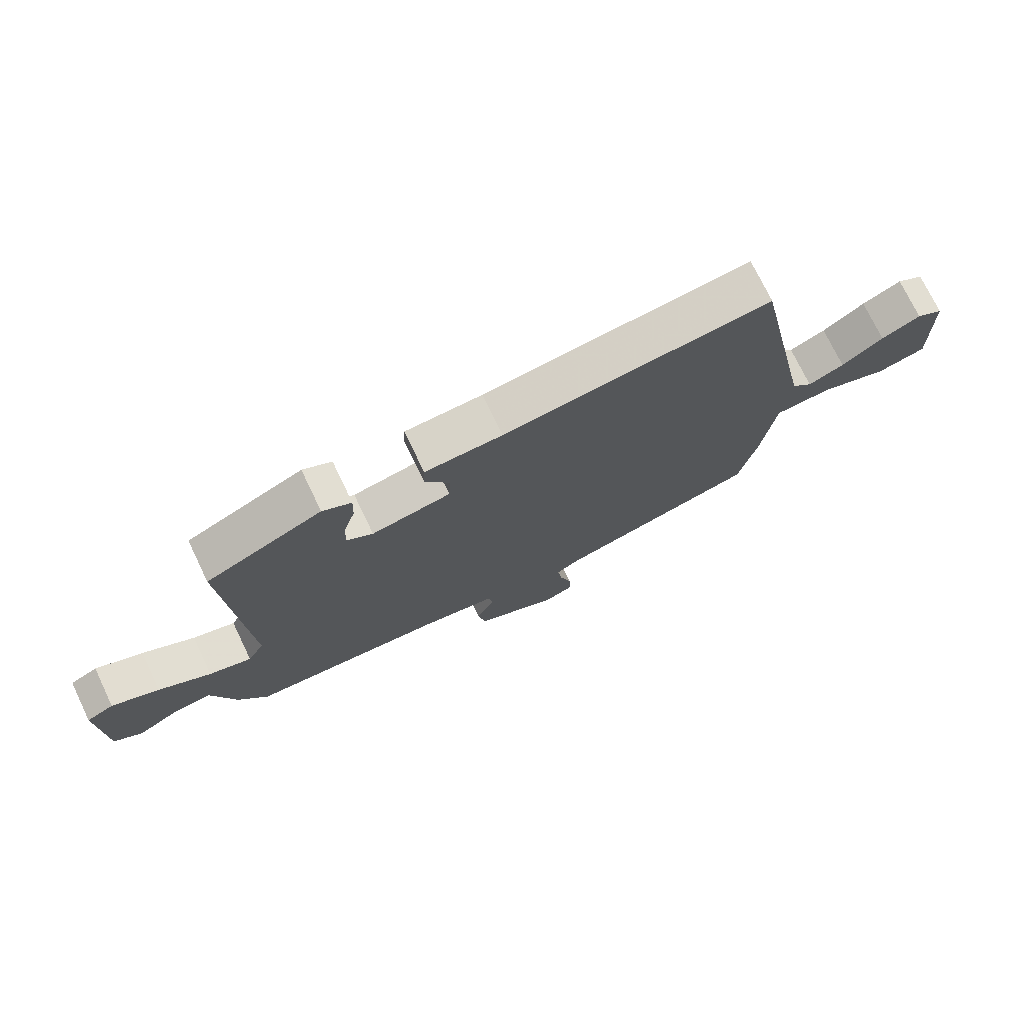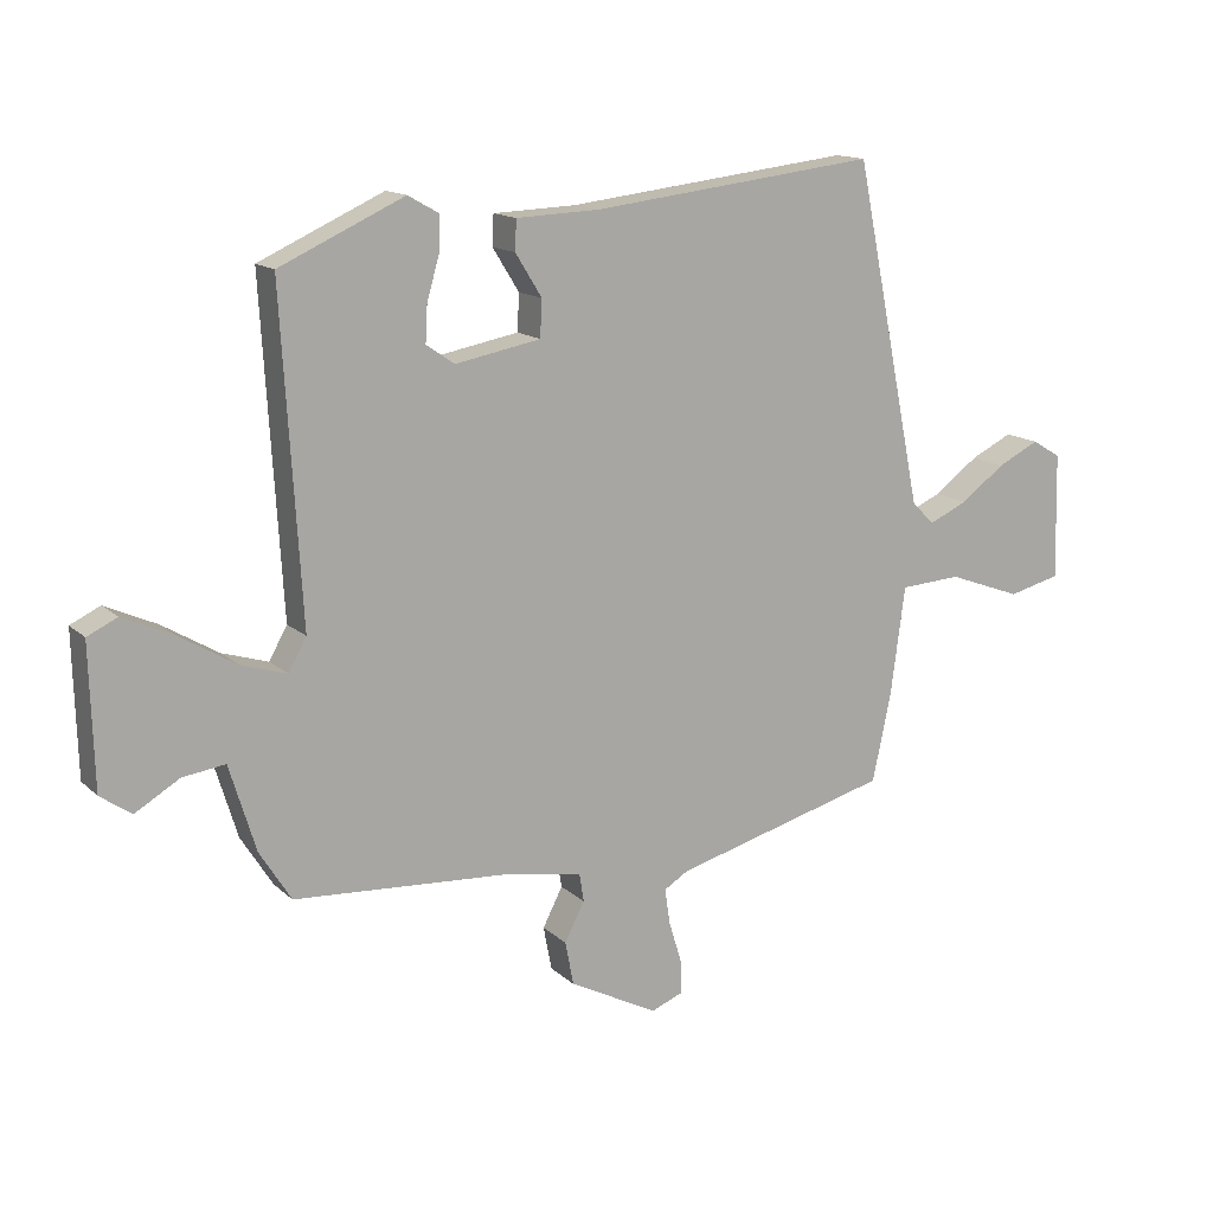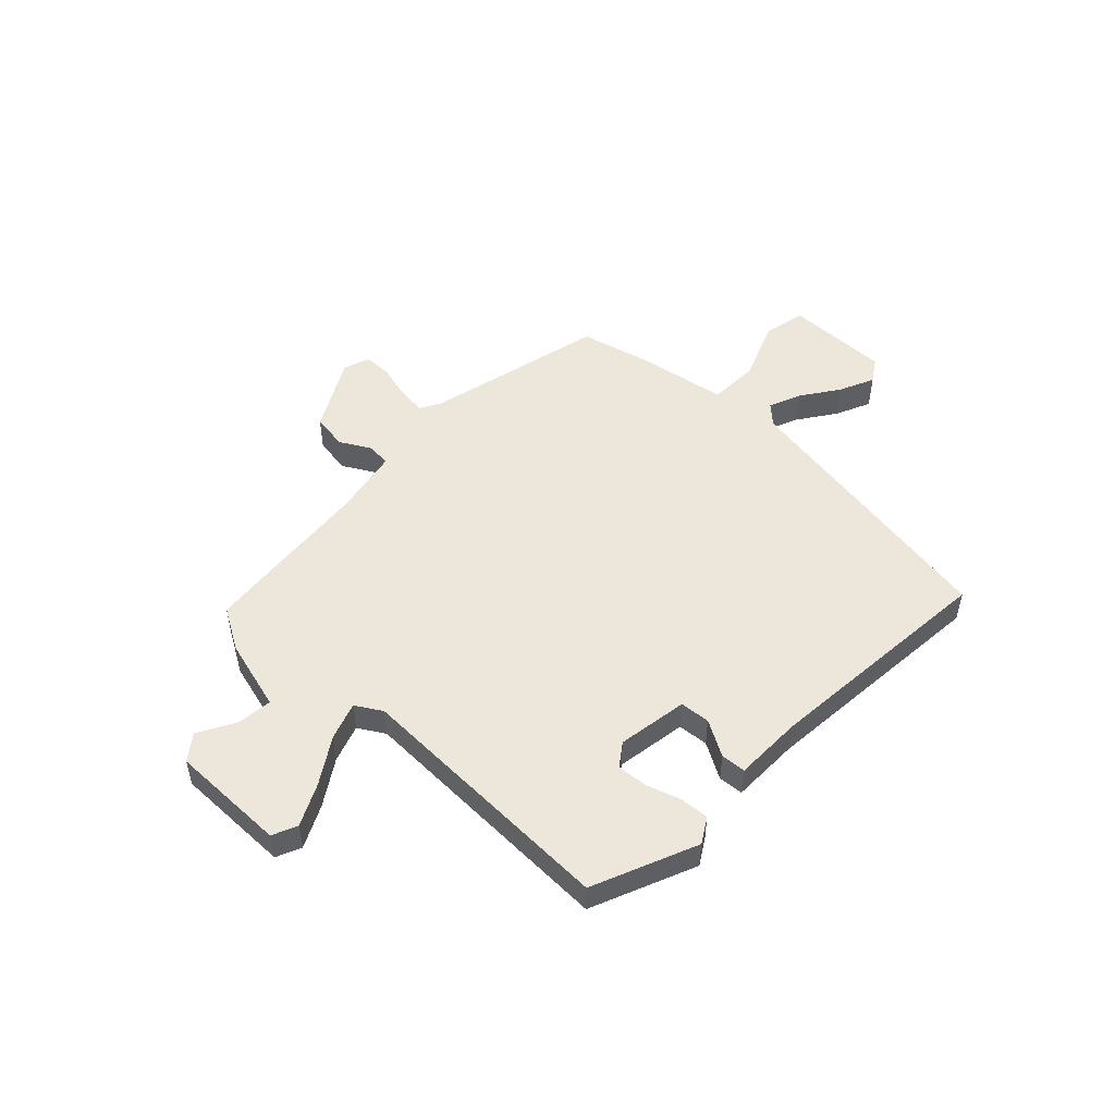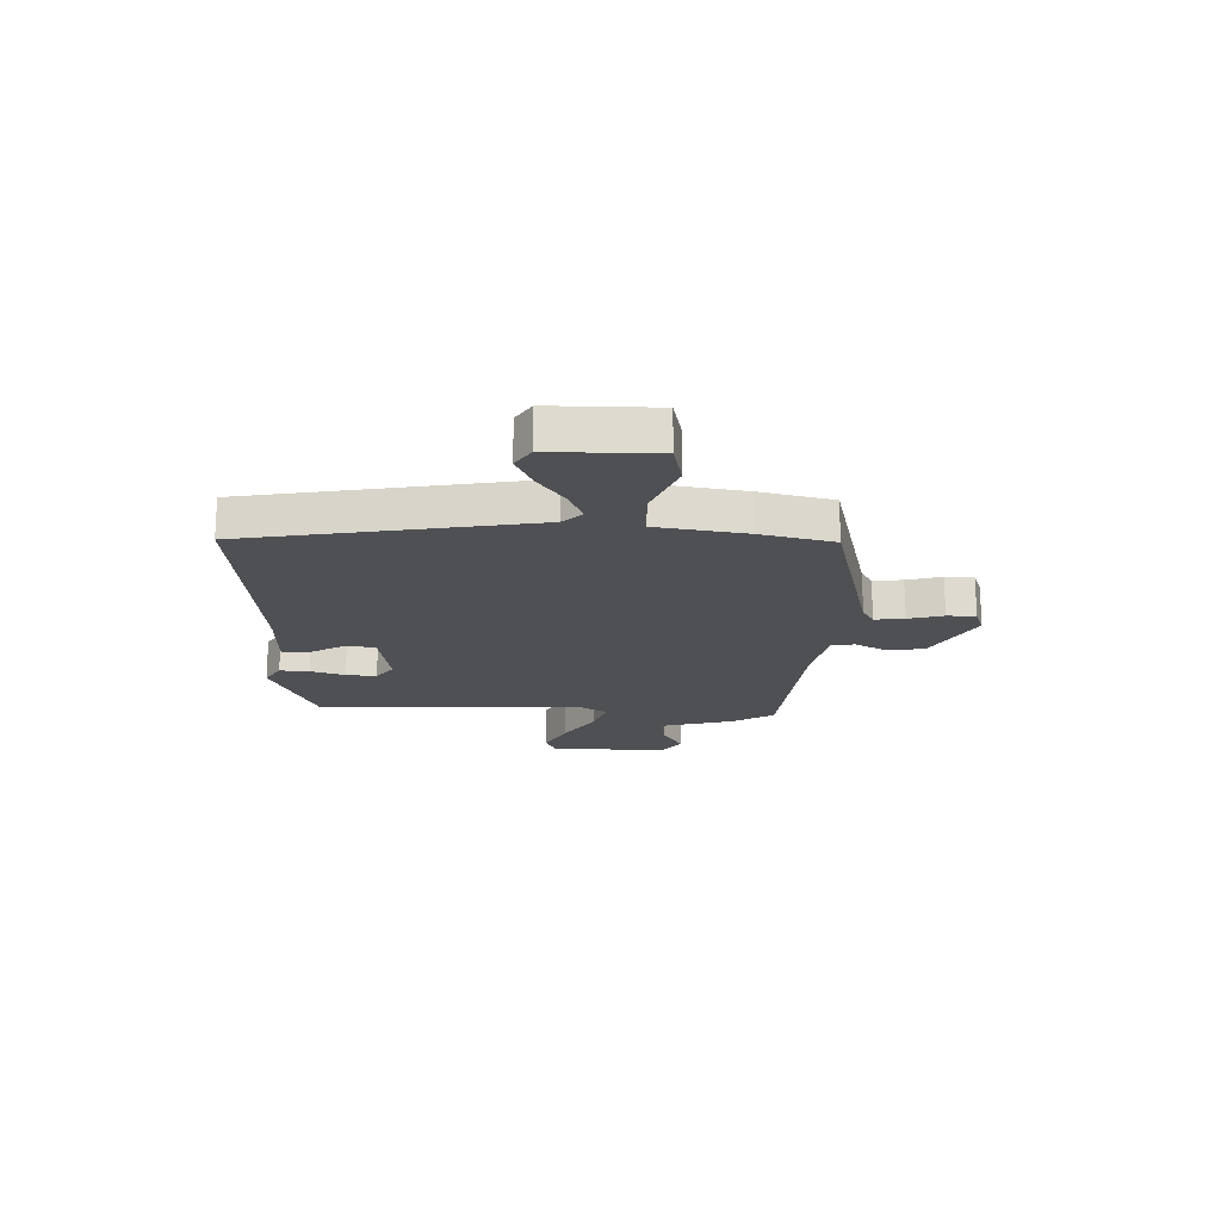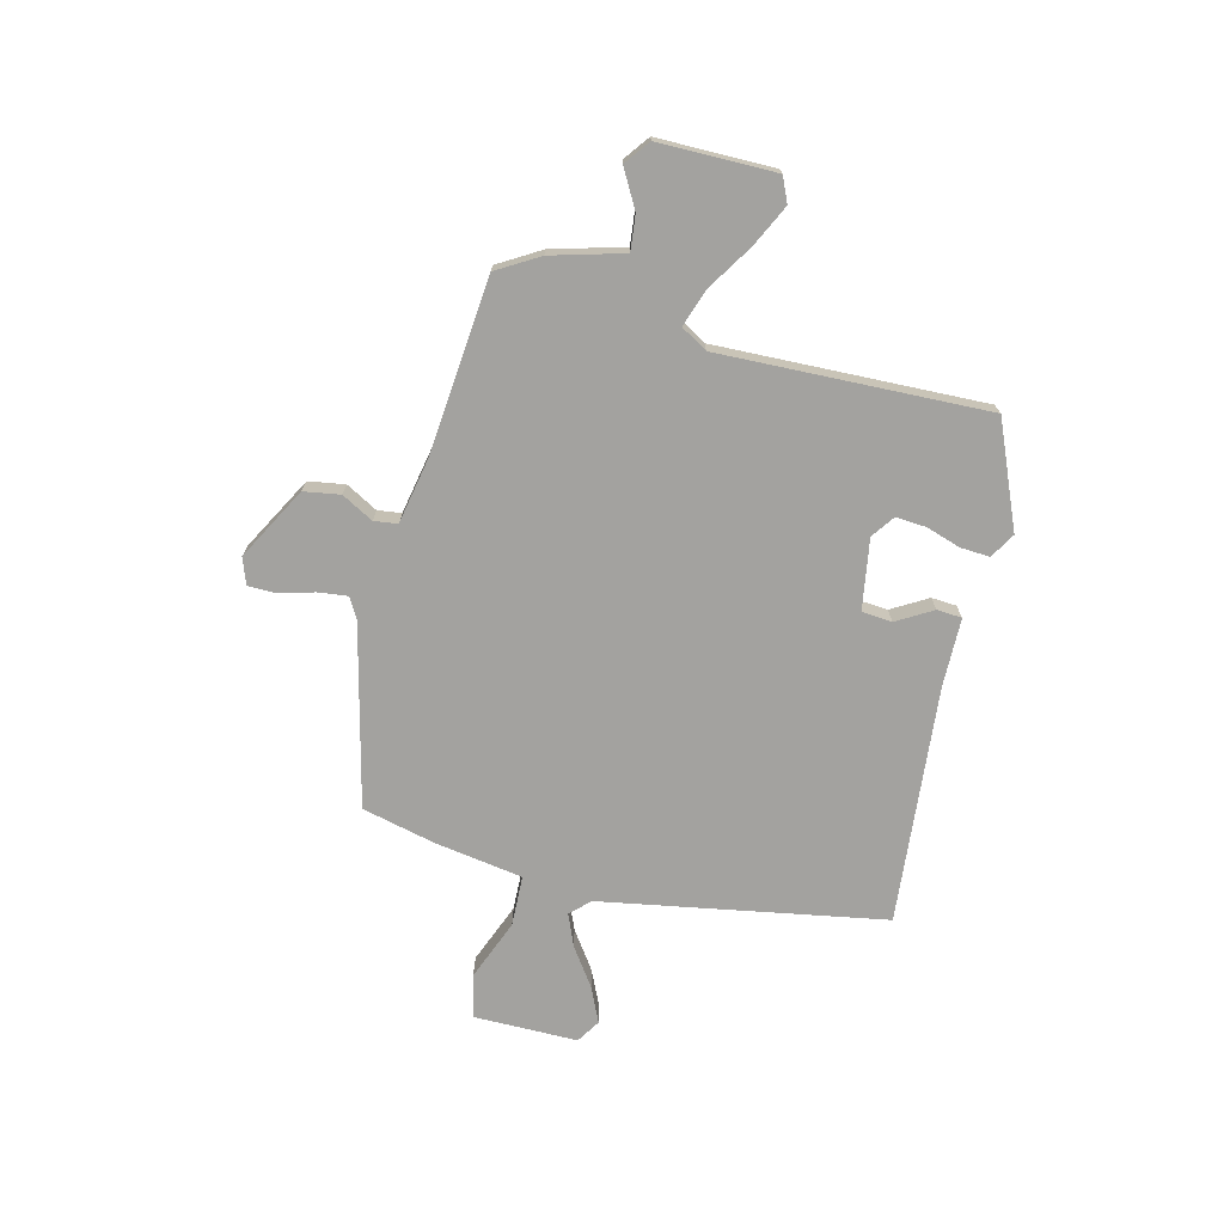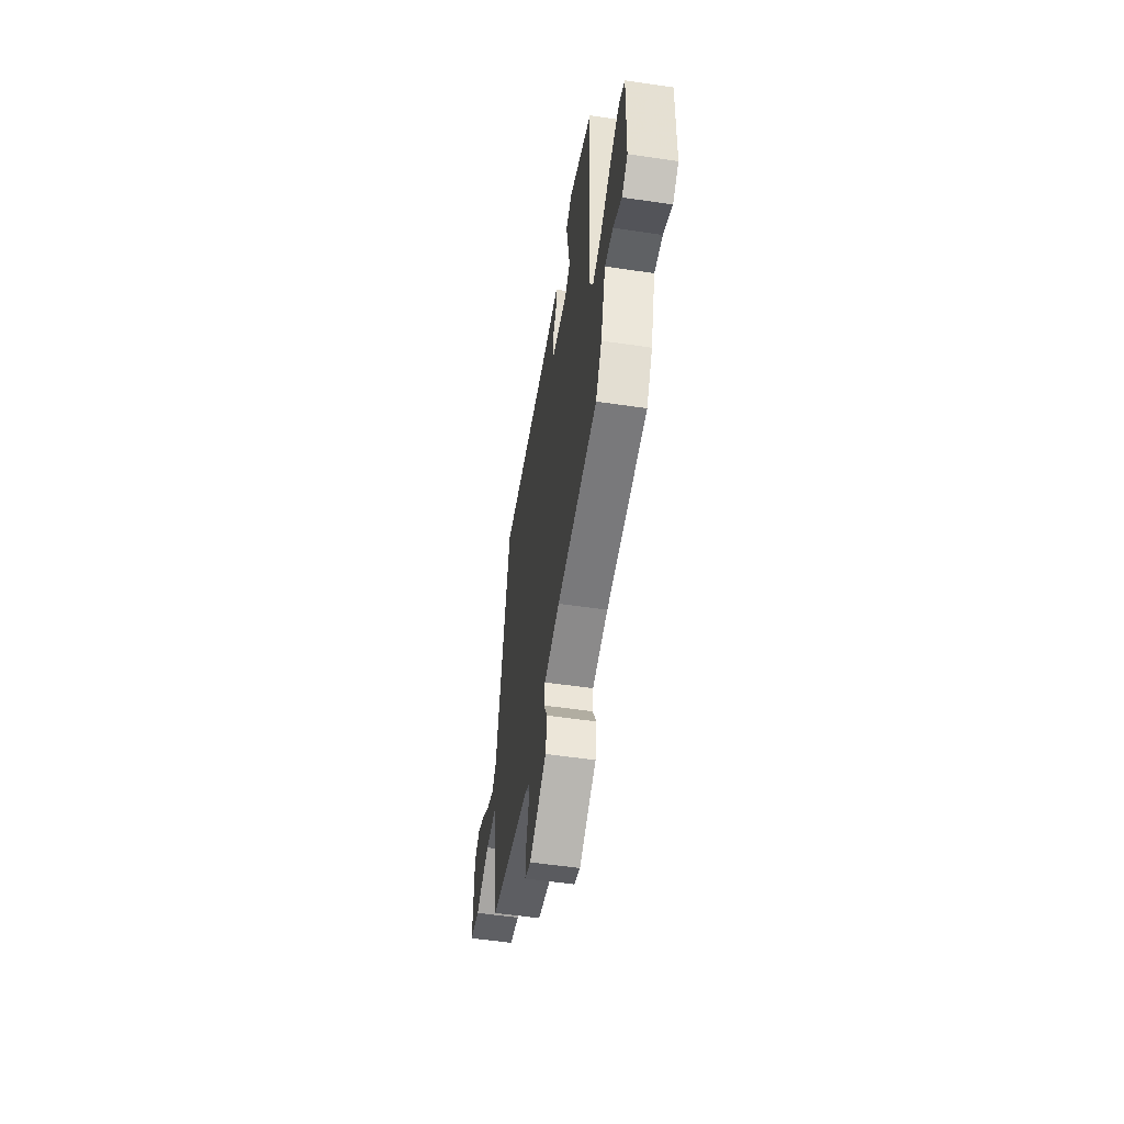
<metadata>
{"format":"obj","ext":"obj","renderer":"f3d","projection":"perspective","resolution":1024,"background":"white","views":[{"elev":74.3,"azim":-25.7,"up":"+Z"},{"elev":14.3,"azim":-28.9,"up":"+Z"},{"elev":50.5,"azim":-48.1,"up":"+Y"},{"elev":-18.5,"azim":86.6,"up":"+Y"},{"elev":-72.5,"azim":-105.5,"up":"+Y"},{"elev":-54.2,"azim":-98.9,"up":"+Z"}]}
</metadata>
<code>
v -0.5 0.07 -0.477
v -0.549 0.07 -0.399
v -0.59 0.07 -0.265
v -0.656 0.07 -0.274
v -0.725 0.07 -0.315
v -0.773 0.07 -0.281
v -0.779 0.07 -0.062
v -0.733 0.07 -0.04
v -0.654 0.07 -0.076
v -0.567 0.07 -0.128
v -0.496 0.07 -0.15
v -0.468 0.07 -0.1
v -0.498 0.07 0.403
v -0.305 0.07 0.491
v -0.257 0.07 0.464
v -0.259 0.07 0.409
v -0.278 0.07 0.344
v -0.281 0.07 0.287
v -0.237 0.07 0.257
v -0.105 0.07 0.282
v -0.102 0.07 0.339
v -0.143 0.07 0.405
v -0.141 0.07 0.452
v -0.012 0.07 0.457
v 0.432 0.07 0.509
v 0.54 0.07 -0.019
v 0.575 0.07 -0.054
v 0.635 0.07 -0.027
v 0.704 0.07 0.024
v 0.769 0.07 0.056
v 0.814 0.07 0.029
v 0.819 0.07 -0.167
v 0.738 0.07 -0.187
v 0.623 0.07 -0.145
v 0.528 0.07 -0.151
v 0.506 0.07 -0.318
v 0.477 0.07 -0.456
v 0.14 0.07 -0.547
v 0.102 0.07 -0.57
v 0.11 0.07 -0.625
v 0.13 0.07 -0.69
v 0.131 0.07 -0.743
v 0.082 0.07 -0.762
v -0.056 0.07 -0.691
v -0.069 0.07 -0.623
v -0.038 0.07 -0.563
v -0.045 0.07 -0.519
v -0.172 0.07 -0.498
v -0.5 0 -0.477
v -0.549 0 -0.399
v -0.59 0 -0.265
v -0.656 0 -0.274
v -0.725 0 -0.315
v -0.773 0 -0.281
v -0.779 0 -0.062
v -0.733 0 -0.04
v -0.654 0 -0.076
v -0.567 0 -0.128
v -0.496 0 -0.15
v -0.468 0 -0.1
v -0.498 0 0.403
v -0.305 0 0.491
v -0.257 0 0.464
v -0.259 0 0.409
v -0.278 0 0.344
v -0.281 0 0.287
v -0.237 0 0.257
v -0.105 0 0.282
v -0.102 0 0.339
v -0.143 0 0.405
v -0.141 0 0.452
v -0.012 0 0.457
v 0.432 0 0.509
v 0.54 0 -0.019
v 0.575 0 -0.054
v 0.635 0 -0.027
v 0.704 0 0.024
v 0.769 0 0.056
v 0.814 0 0.029
v 0.819 0 -0.167
v 0.738 0 -0.187
v 0.623 0 -0.145
v 0.528 0 -0.151
v 0.506 0 -0.318
v 0.477 0 -0.456
v 0.14 0 -0.547
v 0.102 0 -0.57
v 0.11 0 -0.625
v 0.13 0 -0.69
v 0.131 0 -0.743
v 0.082 0 -0.762
v -0.056 0 -0.691
v -0.069 0 -0.623
v -0.038 0 -0.563
v -0.045 0 -0.519
v -0.172 0 -0.498
f 43 44 45 46
f 43 46 47
f 40 41 42 43
f 39 40 43 47
f 38 39 47
f 35 36 37 38
f 35 38 47 48
f 31 32 33 34
f 31 34 35
f 28 29 30 31
f 27 28 31 35
f 26 27 35 48
f 24 25 26 48
f 21 22 23 24
f 20 21 24
f 14 15 16 17
f 12 13 14 17
f 12 17 18
f 7 8 9 10
f 5 6 7 10
f 4 5 10 11
f 3 4 11
f 2 3 11
f 1 2 11 12
f 20 24 48 1
f 19 20 1 12
f 12 18 19
f 94 93 92 91
f 95 94 91
f 91 90 89 88
f 95 91 88 87
f 95 87 86
f 86 85 84 83
f 96 95 86 83
f 82 81 80 79
f 83 82 79
f 79 78 77 76
f 83 79 76 75
f 96 83 75 74
f 96 74 73 72
f 72 71 70 69
f 72 69 68
f 65 64 63 62
f 65 62 61 60
f 66 65 60
f 58 57 56 55
f 58 55 54 53
f 59 58 53 52
f 59 52 51
f 59 51 50
f 60 59 50 49
f 49 96 72 68
f 60 49 68 67
f 67 66 60
f 1 49 50 2
f 2 50 51 3
f 3 51 52 4
f 4 52 53 5
f 5 53 54 6
f 6 54 55 7
f 7 55 56 8
f 8 56 57 9
f 9 57 58 10
f 10 58 59 11
f 11 59 60 12
f 12 60 61 13
f 13 61 62 14
f 14 62 63 15
f 15 63 64 16
f 16 64 65 17
f 17 65 66 18
f 18 66 67 19
f 19 67 68 20
f 20 68 69 21
f 21 69 70 22
f 22 70 71 23
f 23 71 72 24
f 24 72 73 25
f 25 73 74 26
f 26 74 75 27
f 27 75 76 28
f 28 76 77 29
f 29 77 78 30
f 30 78 79 31
f 31 79 80 32
f 32 80 81 33
f 33 81 82 34
f 34 82 83 35
f 35 83 84 36
f 36 84 85 37
f 37 85 86 38
f 38 86 87 39
f 39 87 88 40
f 40 88 89 41
f 41 89 90 42
f 42 90 91 43
f 43 91 92 44
f 44 92 93 45
f 45 93 94 46
f 46 94 95 47
f 47 95 96 48
f 48 96 49 1

</code>
